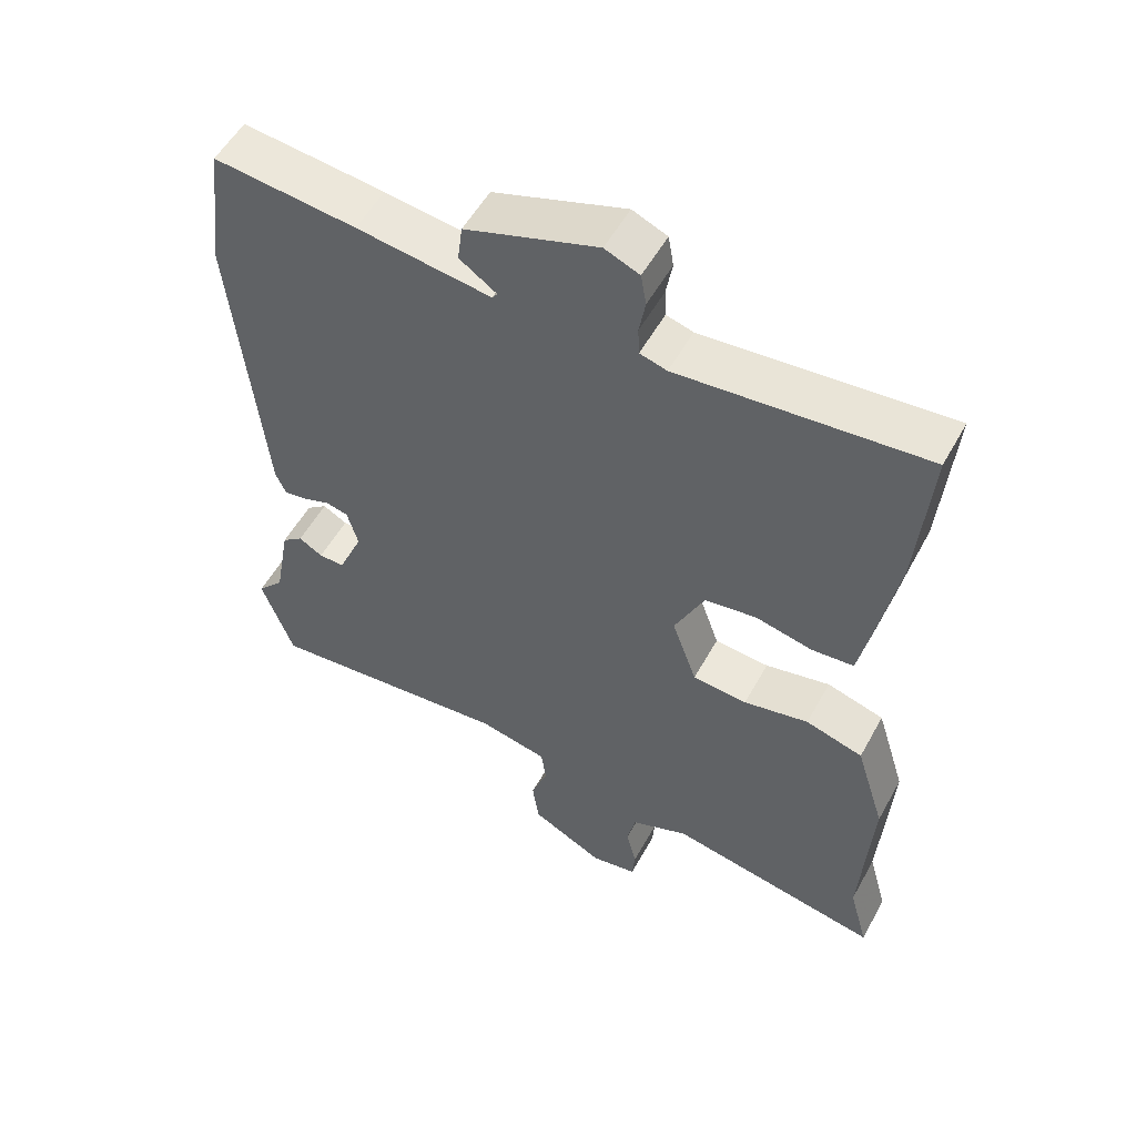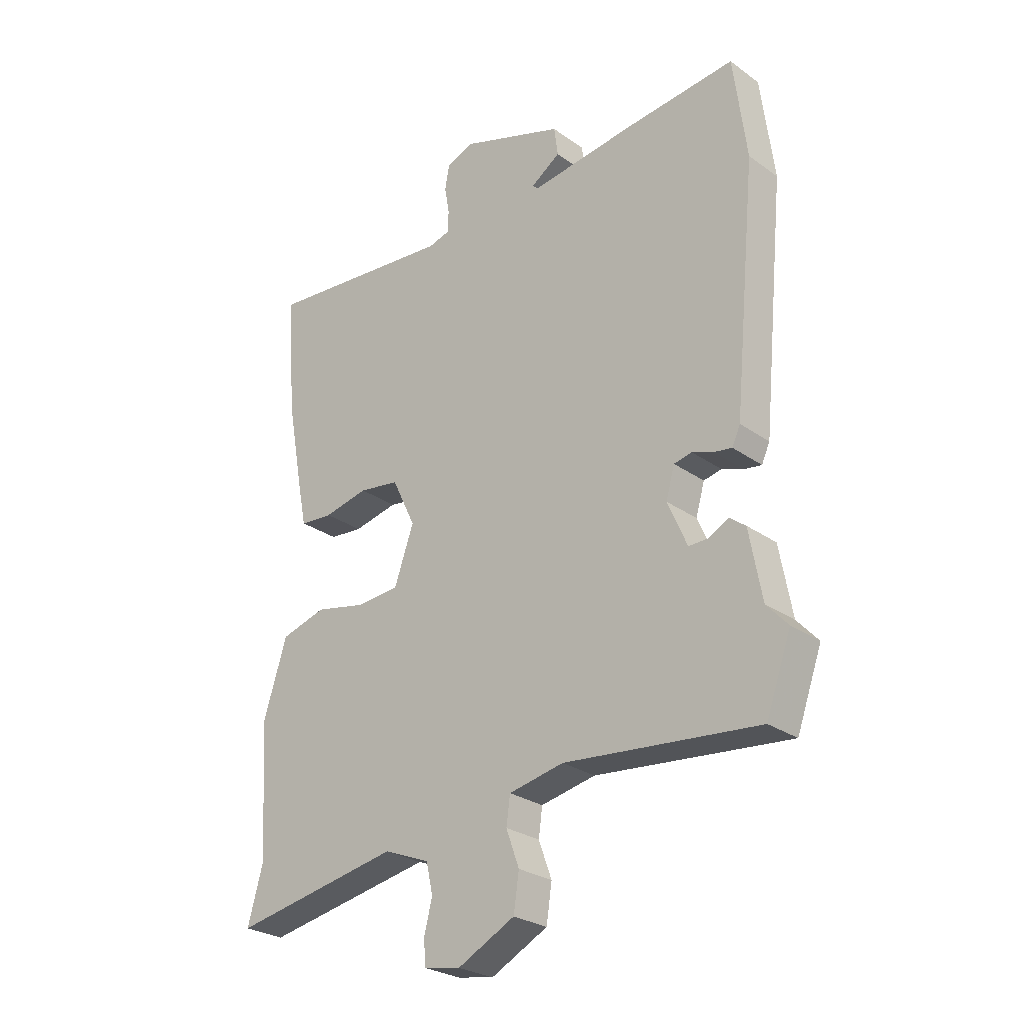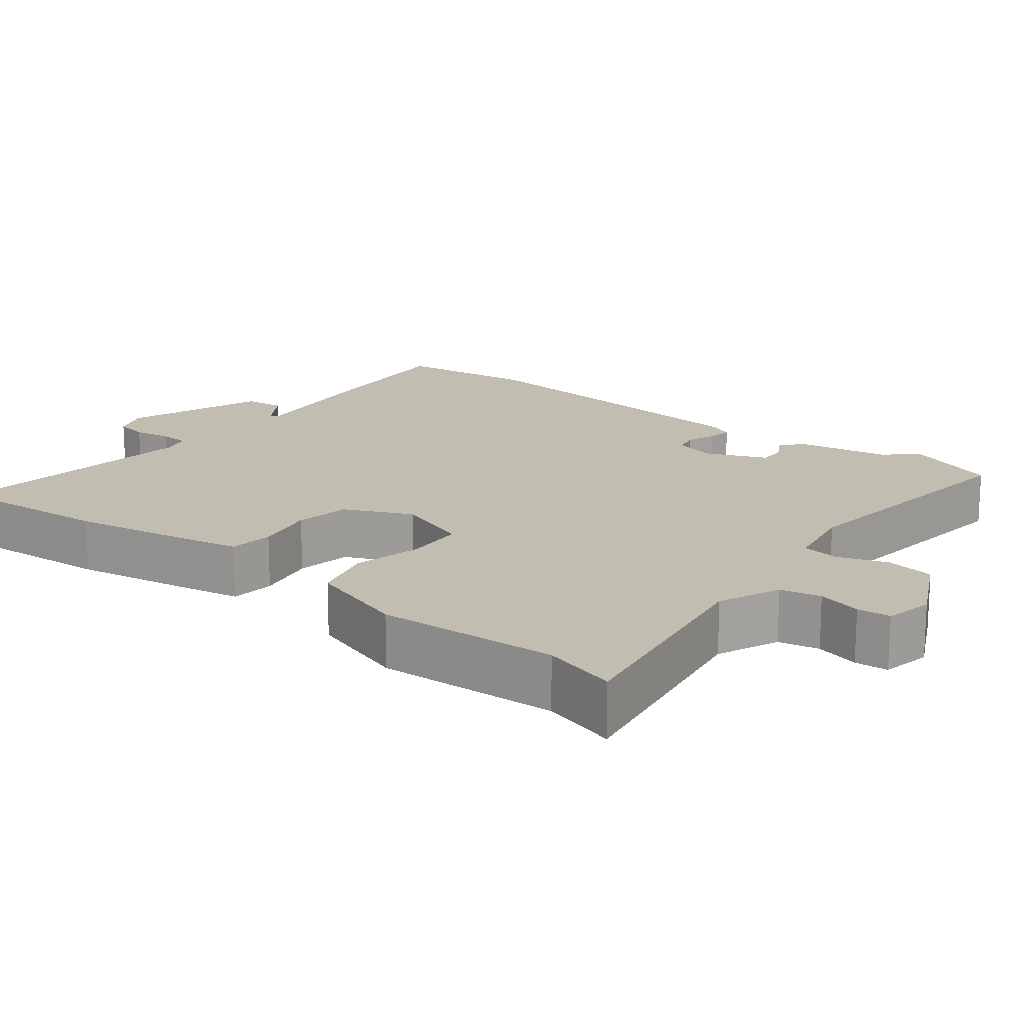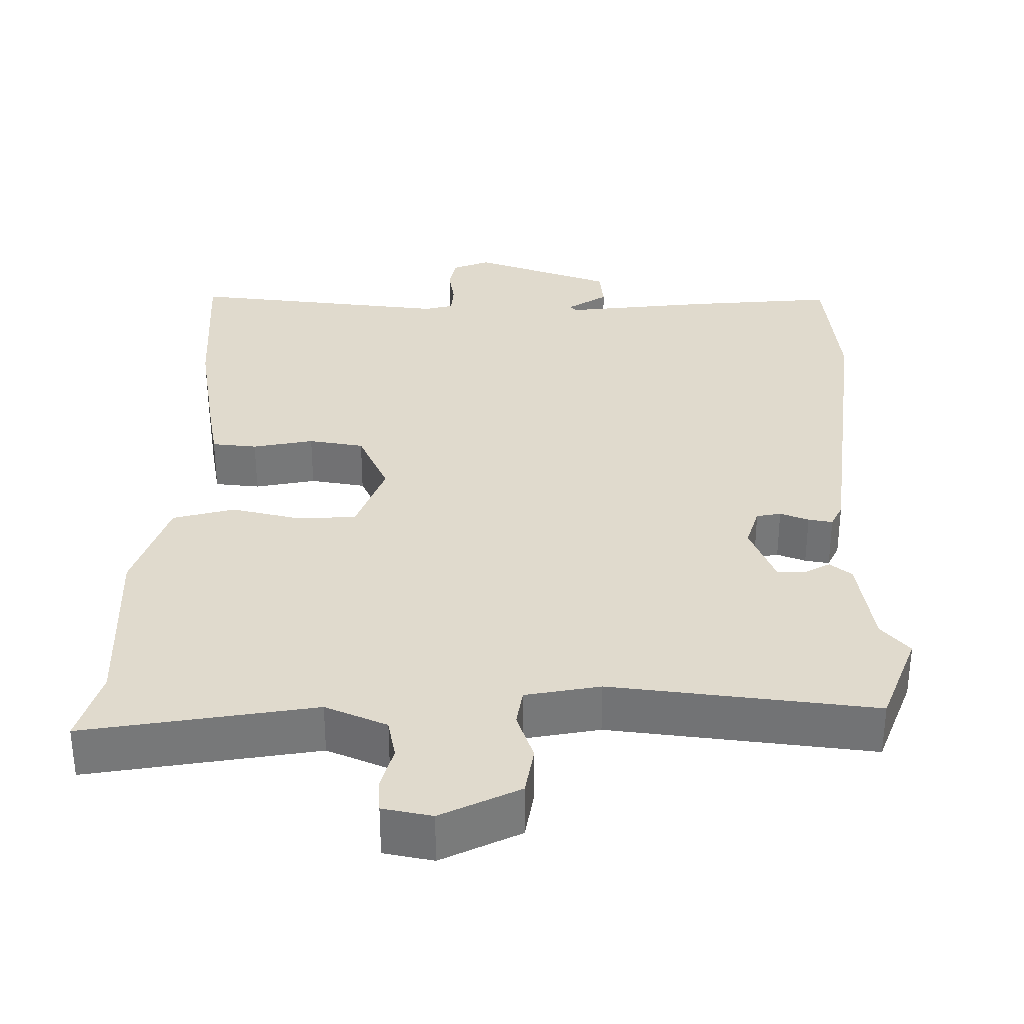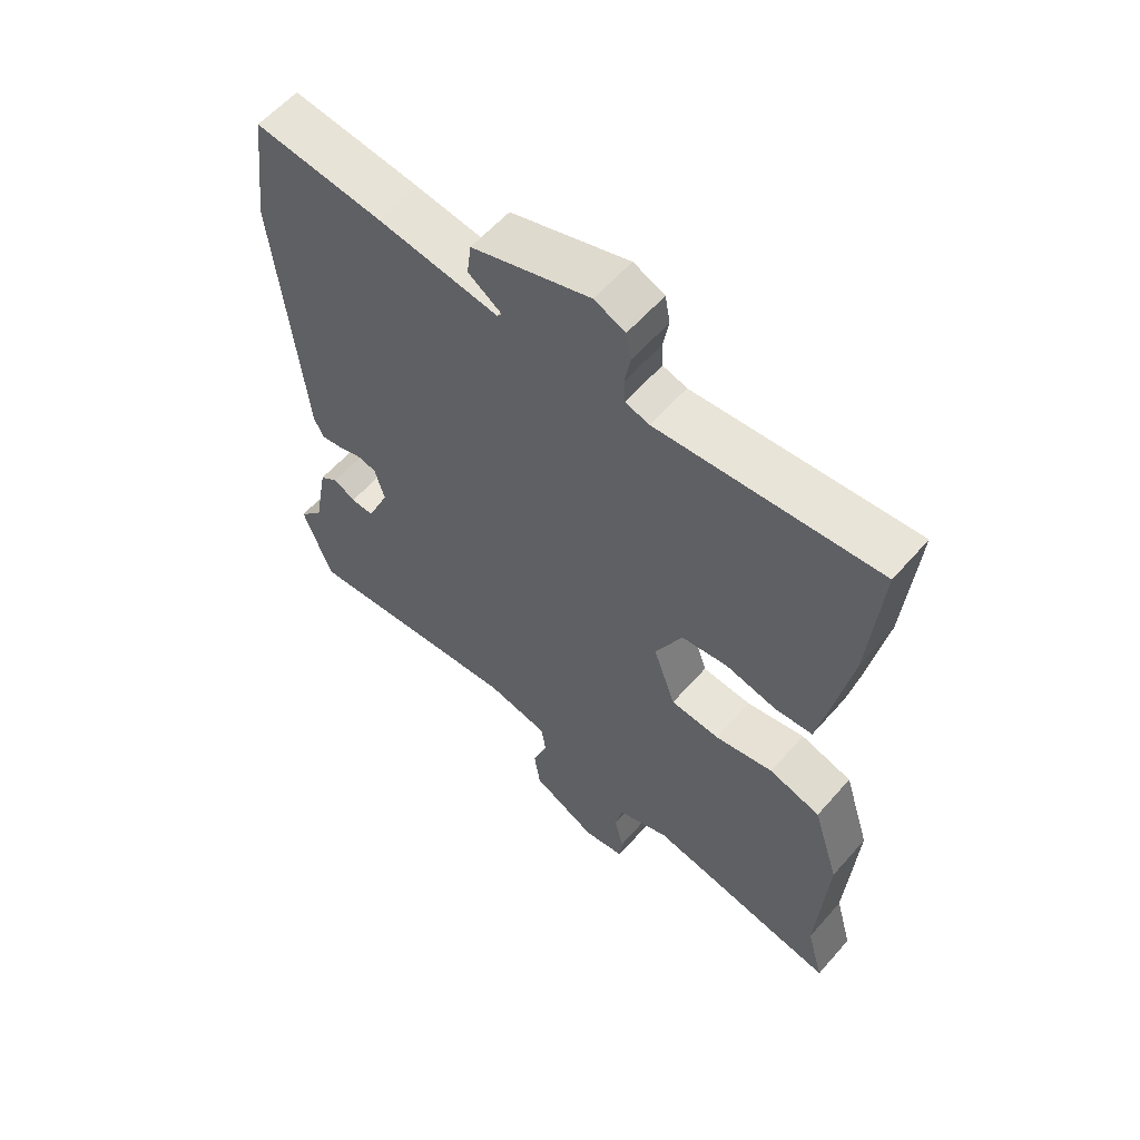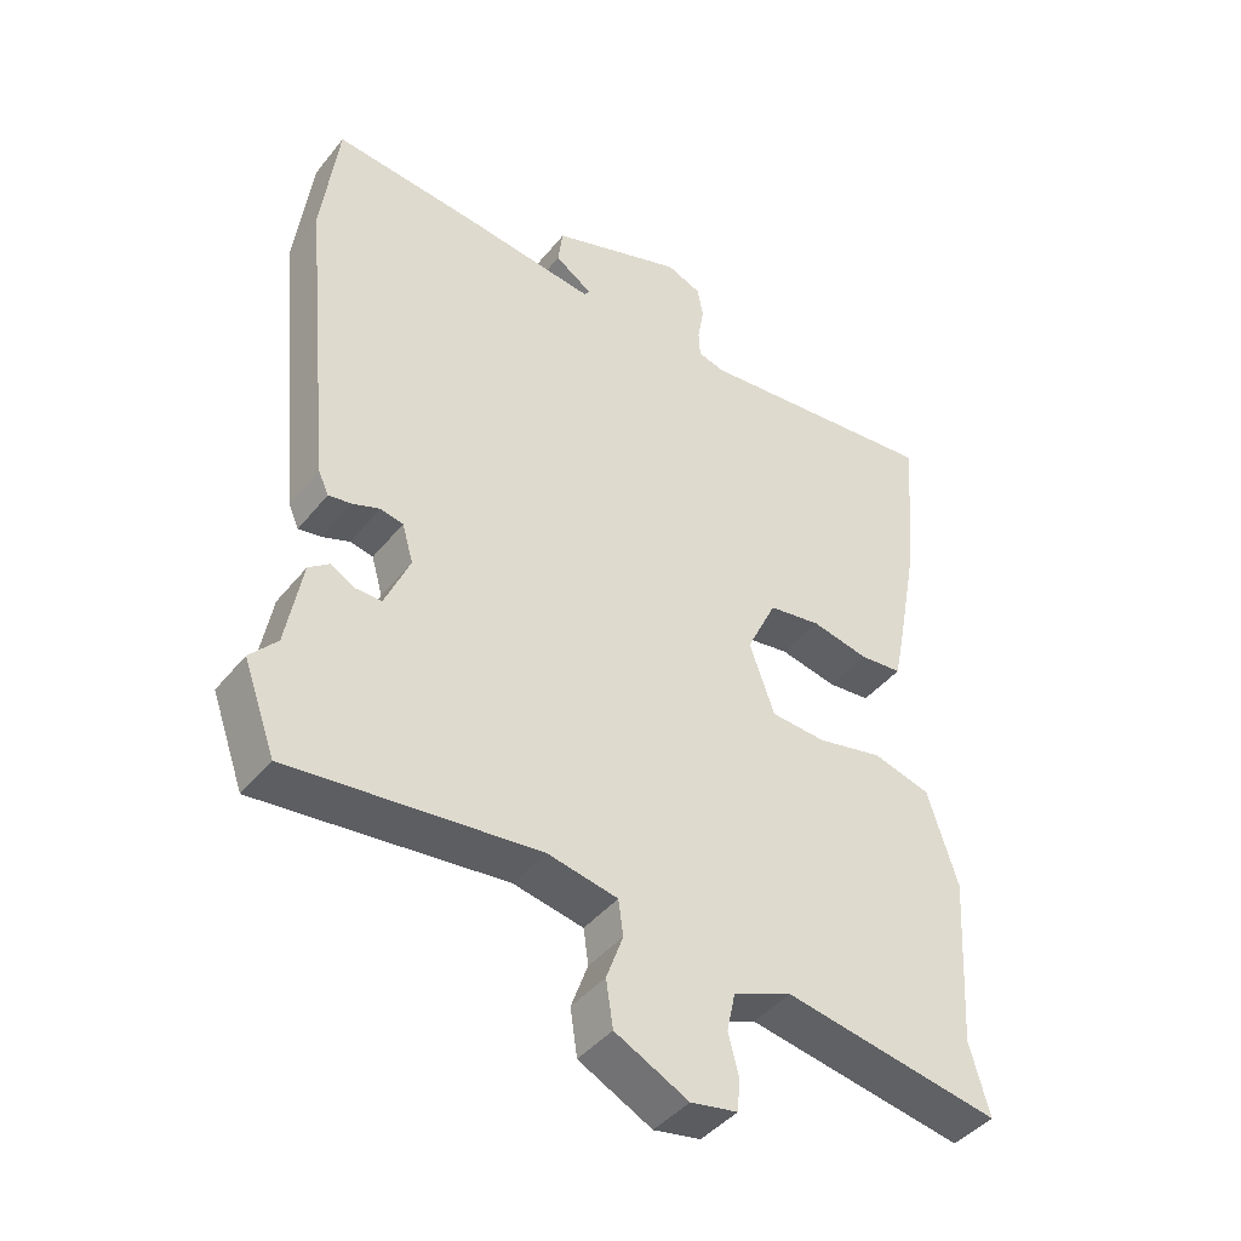
<metadata>
{"format":"obj","ext":"obj","renderer":"f3d","projection":"perspective","resolution":1024,"background":"white","views":[{"elev":54.1,"azim":28.5,"up":"+Z"},{"elev":-26.9,"azim":-137.7,"up":"+Z"},{"elev":17.0,"azim":128.9,"up":"+Y"},{"elev":33.1,"azim":-178.3,"up":"+Y"},{"elev":59.1,"azim":40.9,"up":"+Z"},{"elev":-42.7,"azim":-35.5,"up":"+Z"}]}
</metadata>
<code>
v 0.499 0.07 -0.498
v 0.527 0.07 -0.6
v 0.217 0.07 -0.542
v 0.133 0.07 -0.576
v 0.121 0.07 -0.631
v 0.136 0.07 -0.691
v 0.132 0.07 -0.736
v 0.065 0.07 -0.748
v -0.04 0.07 -0.694
v -0.05 0.07 -0.627
v -0.026 0.07 -0.561
v -0.033 0.07 -0.51
v -0.134 0.07 -0.489
v -0.491 0.07 -0.524
v -0.537 0.07 -0.396
v -0.498 0.07 -0.353
v -0.475 0.07 -0.227
v -0.445 0.07 -0.204
v -0.41 0.07 -0.224
v -0.373 0.07 -0.225
v -0.337 0.07 -0.142
v -0.353 0.07 -0.086
v -0.386 0.07 -0.079
v -0.425 0.07 -0.093
v -0.458 0.07 -0.098
v -0.473 0.07 -0.065
v -0.516 0.07 0.377
v -0.492 0.07 0.567
v -0.286 0.07 0.545
v -0.092 0.07 0.519
v -0.084 0.07 0.529
v -0.138 0.07 0.566
v -0.131 0.07 0.62
v 0.06 0.07 0.684
v 0.11 0.07 0.663
v 0.118 0.07 0.618
v 0.109 0.07 0.567
v 0.111 0.07 0.527
v 0.15 0.07 0.516
v 0.504 0.07 0.548
v 0.486 0.07 0.326
v 0.456 0.07 0.164
v 0.44 0.07 0.085
v 0.379 0.07 0.08
v 0.297 0.07 0.098
v 0.222 0.07 0.087
v 0.179 0.07 -0.003
v 0.215 0.07 -0.105
v 0.294 0.07 -0.111
v 0.388 0.07 -0.091
v 0.471 0.07 -0.115
v 0.514 0.07 -0.252
v 0.499 0 -0.498
v 0.527 0 -0.6
v 0.217 0 -0.542
v 0.133 0 -0.576
v 0.121 0 -0.631
v 0.136 0 -0.691
v 0.132 0 -0.736
v 0.065 0 -0.748
v -0.04 0 -0.694
v -0.05 0 -0.627
v -0.026 0 -0.561
v -0.033 0 -0.51
v -0.134 0 -0.489
v -0.491 0 -0.524
v -0.537 0 -0.396
v -0.498 0 -0.353
v -0.475 0 -0.227
v -0.445 0 -0.204
v -0.41 0 -0.224
v -0.373 0 -0.225
v -0.337 0 -0.142
v -0.353 0 -0.086
v -0.386 0 -0.079
v -0.425 0 -0.093
v -0.458 0 -0.098
v -0.473 0 -0.065
v -0.516 0 0.377
v -0.492 0 0.567
v -0.286 0 0.545
v -0.092 0 0.519
v -0.084 0 0.529
v -0.138 0 0.566
v -0.131 0 0.62
v 0.06 0 0.684
v 0.11 0 0.663
v 0.118 0 0.618
v 0.109 0 0.567
v 0.111 0 0.527
v 0.15 0 0.516
v 0.504 0 0.548
v 0.486 0 0.326
v 0.456 0 0.164
v 0.44 0 0.085
v 0.379 0 0.08
v 0.297 0 0.098
v 0.222 0 0.087
v 0.179 0 -0.003
v 0.215 0 -0.105
v 0.294 0 -0.111
v 0.388 0 -0.091
v 0.471 0 -0.115
v 0.514 0 -0.252
f 49 50 51 52
f 48 49 52 1
f 42 43 44 45
f 42 45 46
f 39 40 41 42
f 38 39 42 46
f 34 35 36 37
f 34 37 38
f 31 32 33 34
f 30 31 34 38
f 27 28 29 30
f 23 24 25 26
f 23 26 27 30
f 16 17 18 19
f 16 19 20
f 13 14 15 16
f 12 13 16 20
f 8 9 10 11
f 8 11 12
f 5 6 7 8
f 4 5 8 12
f 3 4 12 20
f 48 1 2 3
f 47 48 3 20
f 46 47 20 21
f 38 46 21 22
f 22 23 30 38
f 104 103 102 101
f 53 104 101 100
f 97 96 95 94
f 98 97 94
f 94 93 92 91
f 98 94 91 90
f 89 88 87 86
f 90 89 86
f 86 85 84 83
f 90 86 83 82
f 82 81 80 79
f 78 77 76 75
f 82 79 78 75
f 71 70 69 68
f 72 71 68
f 68 67 66 65
f 72 68 65 64
f 63 62 61 60
f 64 63 60
f 60 59 58 57
f 64 60 57 56
f 72 64 56 55
f 55 54 53 100
f 72 55 100 99
f 73 72 99 98
f 74 73 98 90
f 90 82 75 74
f 1 53 54 2
f 2 54 55 3
f 3 55 56 4
f 4 56 57 5
f 5 57 58 6
f 6 58 59 7
f 7 59 60 8
f 8 60 61 9
f 9 61 62 10
f 10 62 63 11
f 11 63 64 12
f 12 64 65 13
f 13 65 66 14
f 14 66 67 15
f 15 67 68 16
f 16 68 69 17
f 17 69 70 18
f 18 70 71 19
f 19 71 72 20
f 20 72 73 21
f 21 73 74 22
f 22 74 75 23
f 23 75 76 24
f 24 76 77 25
f 25 77 78 26
f 26 78 79 27
f 27 79 80 28
f 28 80 81 29
f 29 81 82 30
f 30 82 83 31
f 31 83 84 32
f 32 84 85 33
f 33 85 86 34
f 34 86 87 35
f 35 87 88 36
f 36 88 89 37
f 37 89 90 38
f 38 90 91 39
f 39 91 92 40
f 40 92 93 41
f 41 93 94 42
f 42 94 95 43
f 43 95 96 44
f 44 96 97 45
f 45 97 98 46
f 46 98 99 47
f 47 99 100 48
f 48 100 101 49
f 49 101 102 50
f 50 102 103 51
f 51 103 104 52
f 52 104 53 1

</code>
